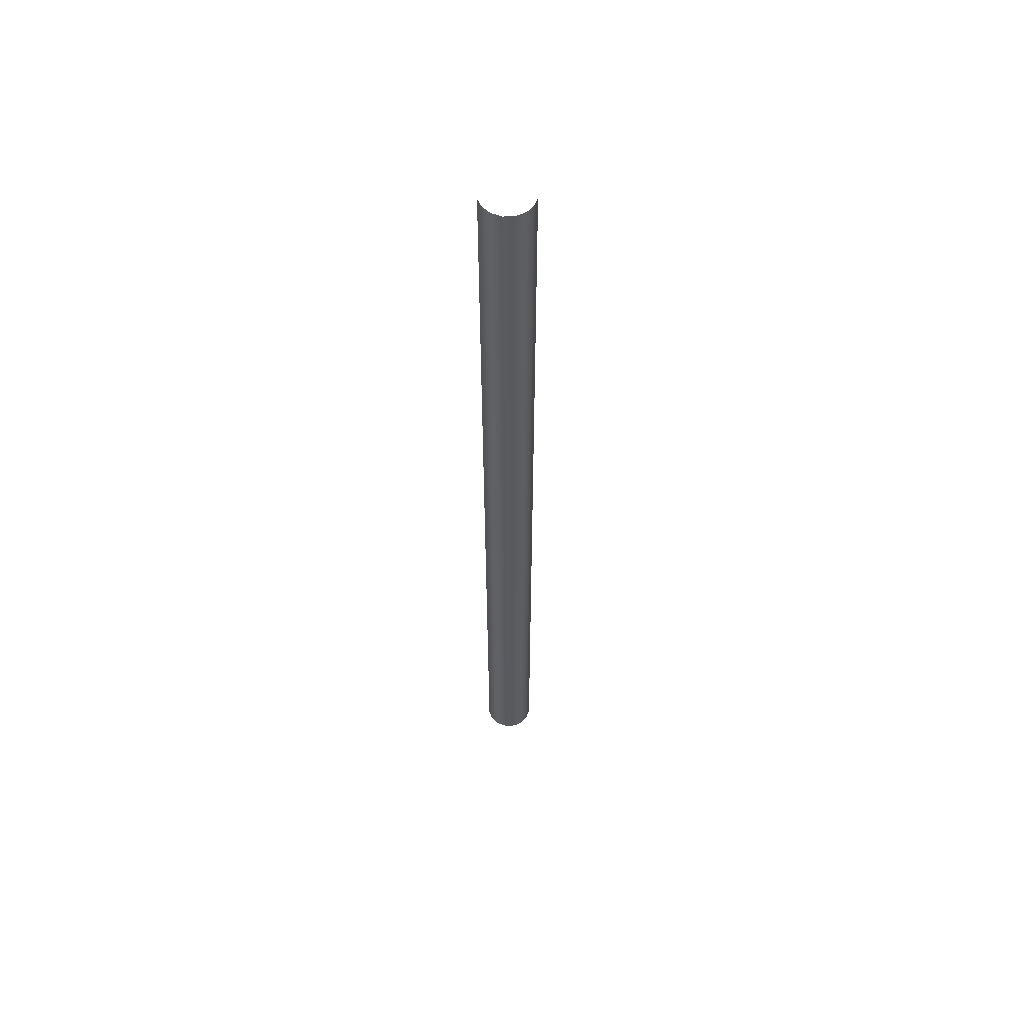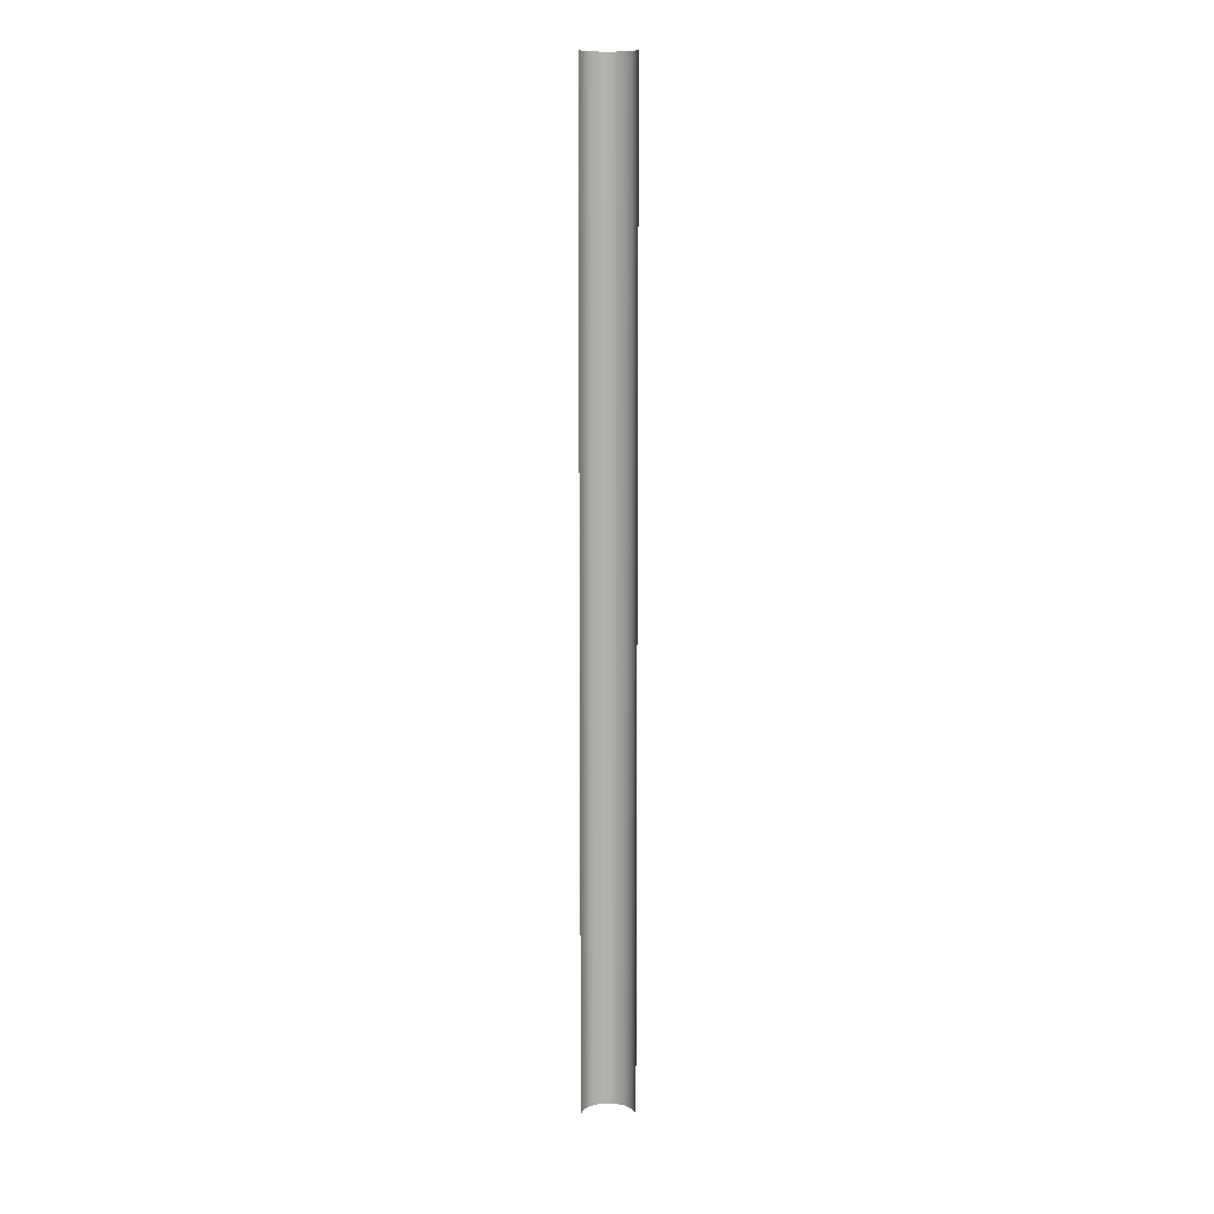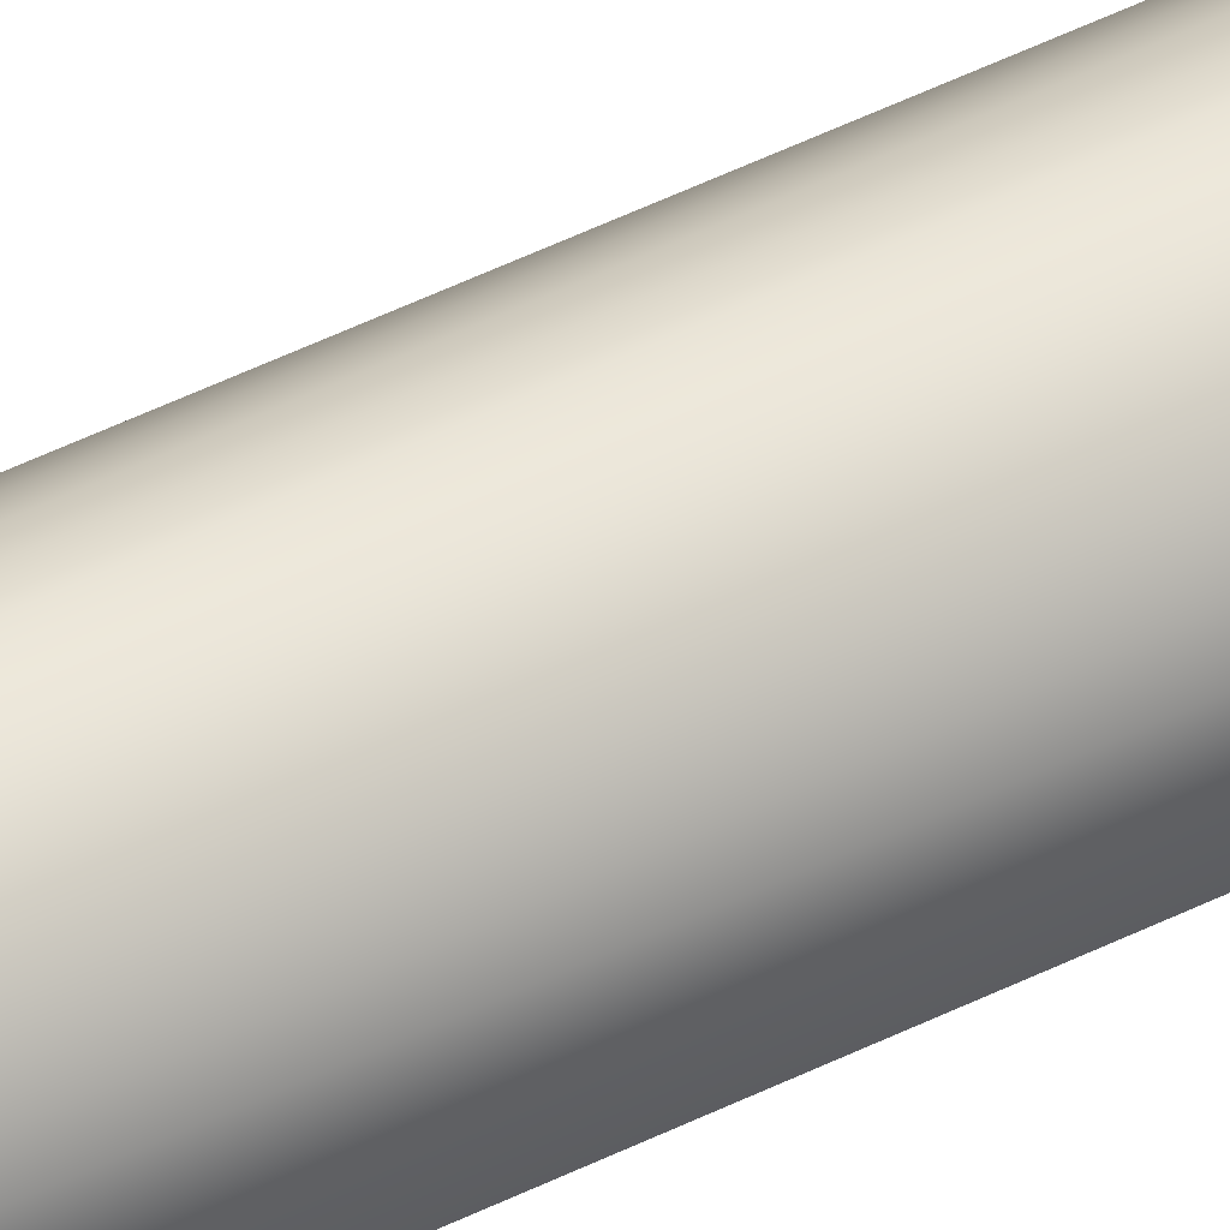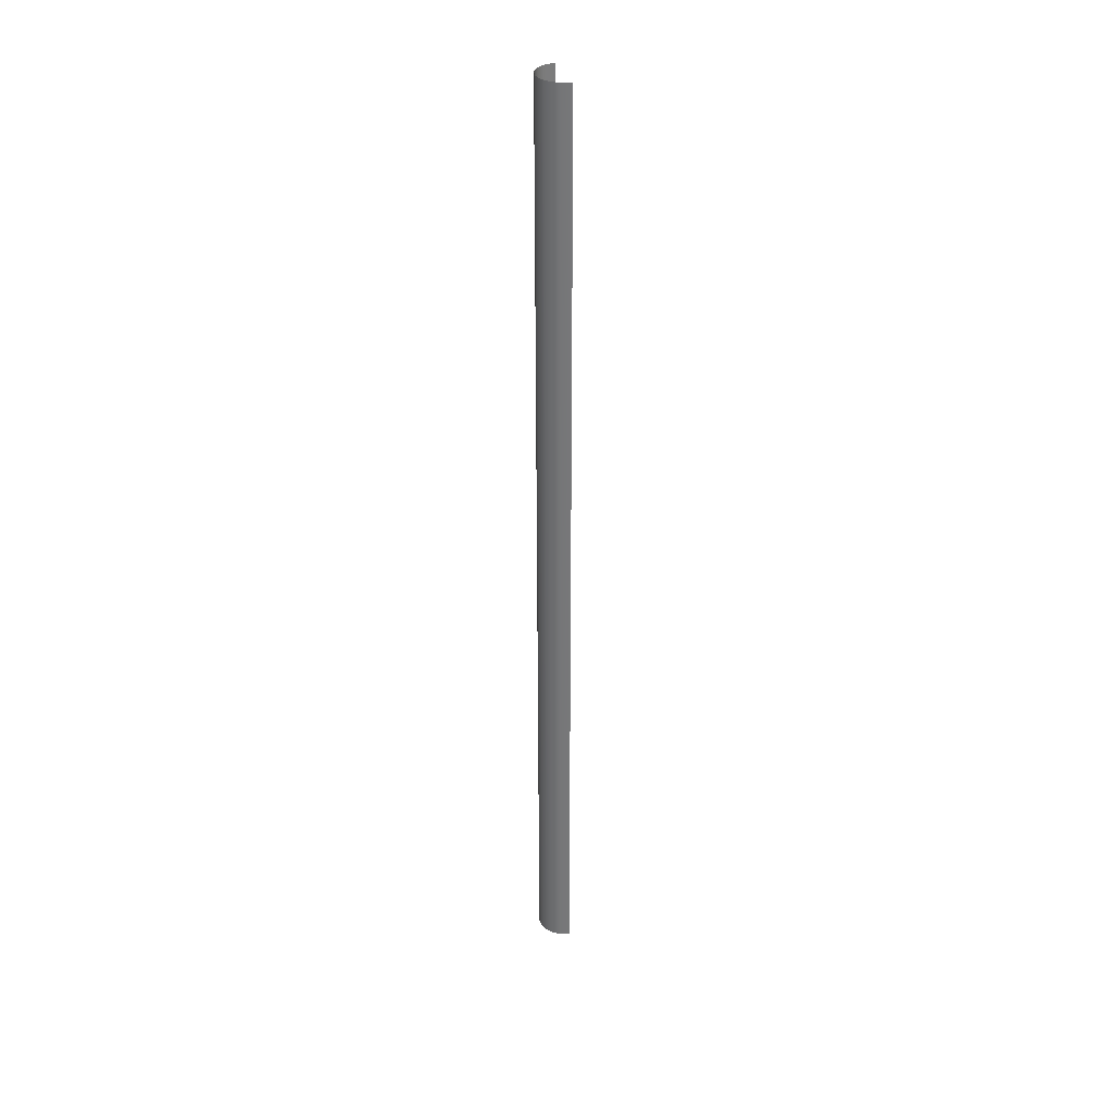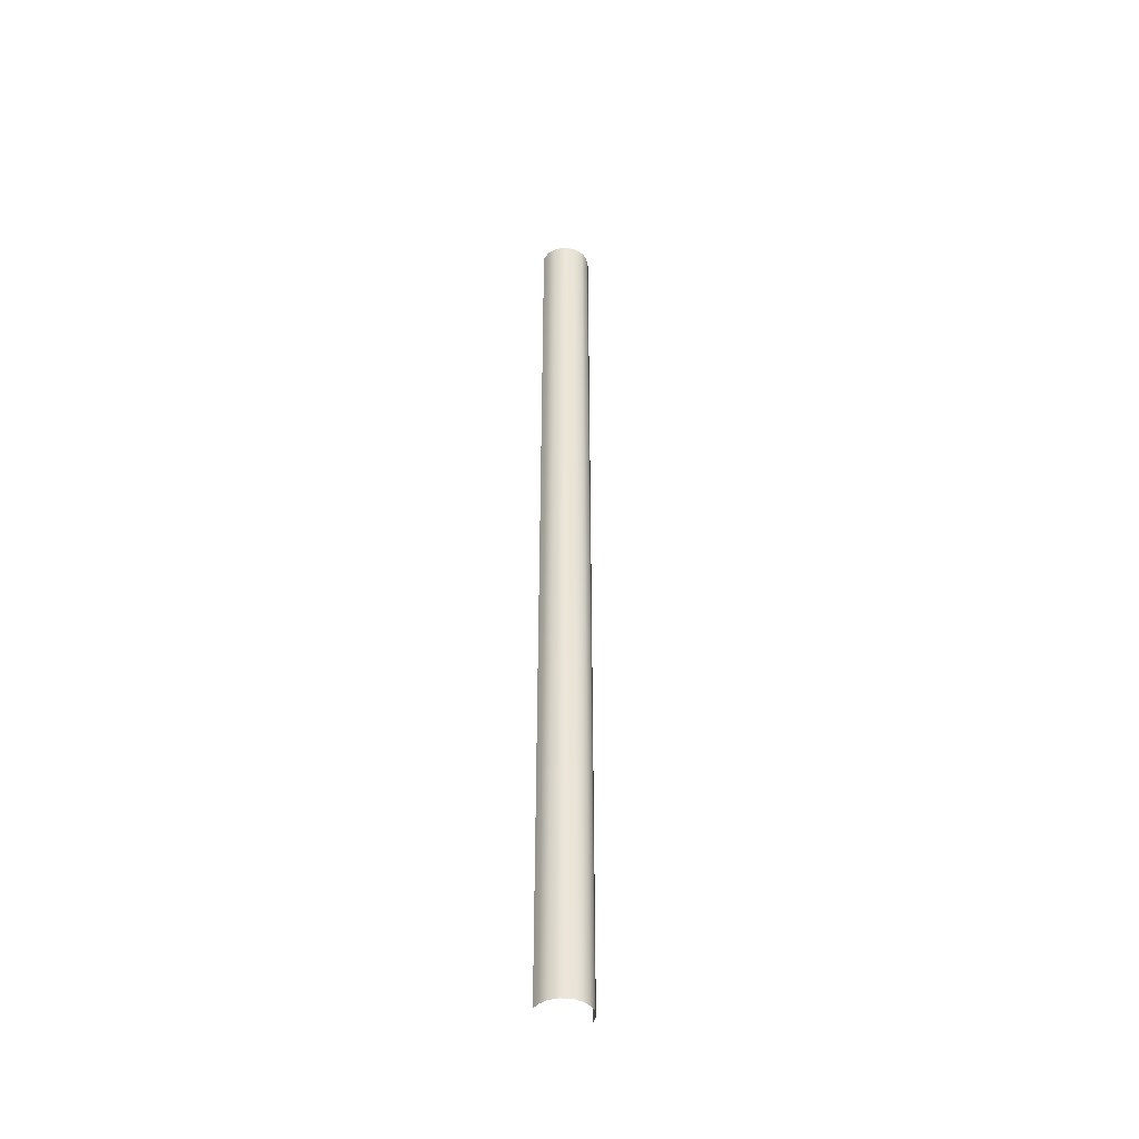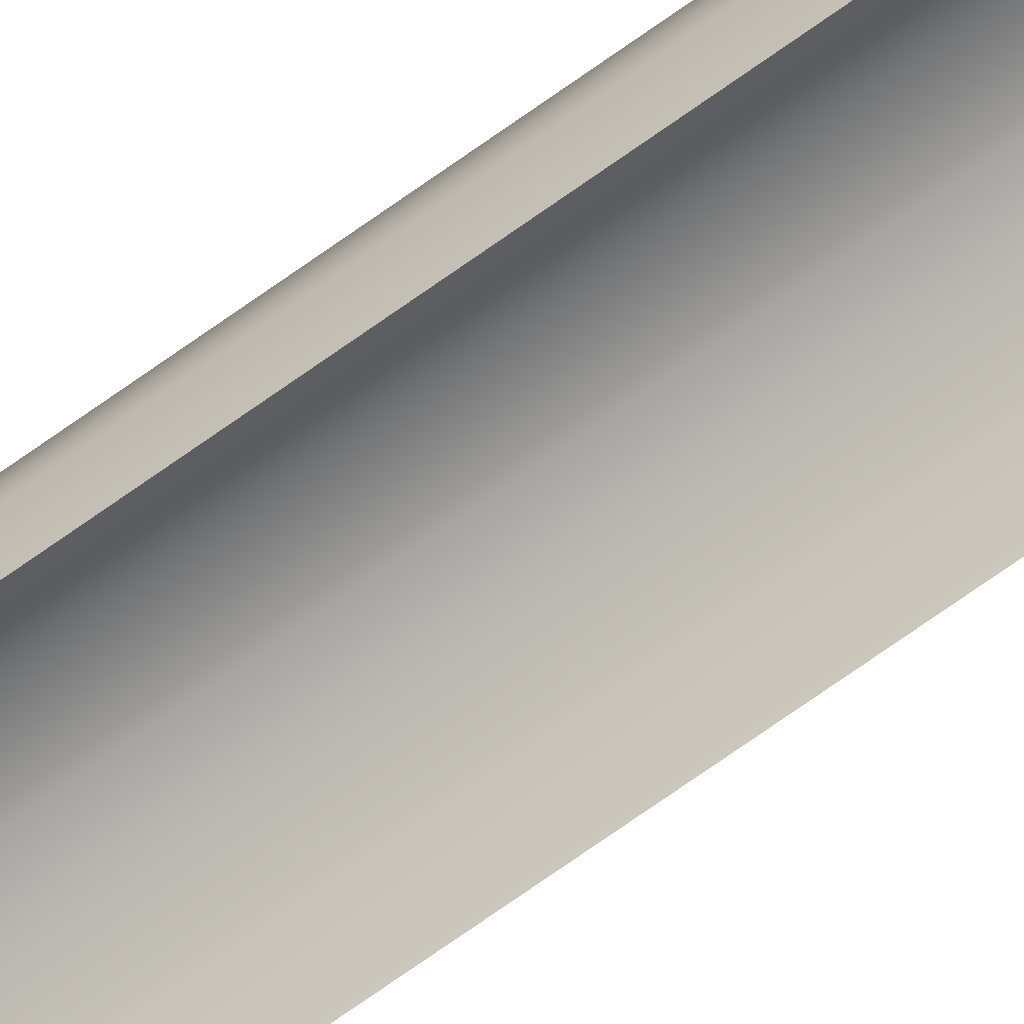
<metadata>
{"format":"obj","ext":"obj","renderer":"f3d","projection":"perspective","resolution":1024,"background":"white","views":[{"elev":57.5,"azim":-36.5,"up":"+Y"},{"elev":11.0,"azim":163.4,"up":"+Y"},{"elev":44.9,"azim":-120.6,"up":"+Z"},{"elev":33.0,"azim":50.3,"up":"+Y"},{"elev":-44.2,"azim":-48.1,"up":"+Y"},{"elev":-68.3,"azim":-53.9,"up":"+Z"}]}
</metadata>
<code>
o Group3/mesh3/mesh3-geometry#mesh3-geometry
v 0.009548 0.4775 -0.3543
v 0.003331 -0.5566 -0.3528
v 0.003331 0.4775 -0.3528
v 0.01167 -0.5566 -0.3552
v 0.000232 0.4775 -0.3527
v 0.01883 0.4775 -0.3598
v -0.005316 -0.5566 -0.3532
v 0.01976 -0.5566 -0.3607
v -0.009922 0.4775 -0.3546
v 0.0257 -0.03956 -0.3694
v -0.01444 -0.5566 -0.3568
v 0.0257 -0.2981 -0.3694
v 0.0257 0.219 -0.3694
v -0.01957 0.4775 -0.3609
v 0.0257 -0.5566 -0.3694
v 0.0257 0.4775 -0.3694
v -0.02218 -0.5566 -0.364
v -0.02594 0.4775 -0.371
v -0.02672 -0.5566 -0.3734
v -0.02759 0.4775 -0.382
v -0.02749 -0.5566 -0.3832
v -0.02532 -0.03956 -0.3916
v -0.02532 0.219 -0.3916
v -0.02532 -0.2981 -0.3916
v -0.02532 0.4775 -0.3916
v -0.02532 -0.5566 -0.3916
f 1 2 3
f 3 2 1
f 1 4 2
f 2 4 1
f 3 2 5
f 5 2 3
f 6 4 1
f 1 4 6
f 5 2 7
f 7 2 5
f 6 8 4
f 4 8 6
f 5 7 9
f 9 7 5
f 10 8 6
f 6 8 10
f 9 7 11
f 11 7 9
f 12 8 10
f 10 8 12
f 10 6 13
f 13 6 10
f 9 11 14
f 14 11 9
f 15 8 12
f 12 8 15
f 13 6 16
f 16 6 13
f 14 11 17
f 17 11 14
f 18 14 17
f 17 14 18
f 19 18 17
f 17 18 19
f 20 18 19
f 19 18 20
f 21 20 19
f 19 20 21
f 22 20 21
f 21 20 22
f 23 20 22
f 22 20 23
f 22 21 24
f 24 21 22
f 25 20 23
f 23 20 25
f 26 24 21
f 21 24 26

</code>
